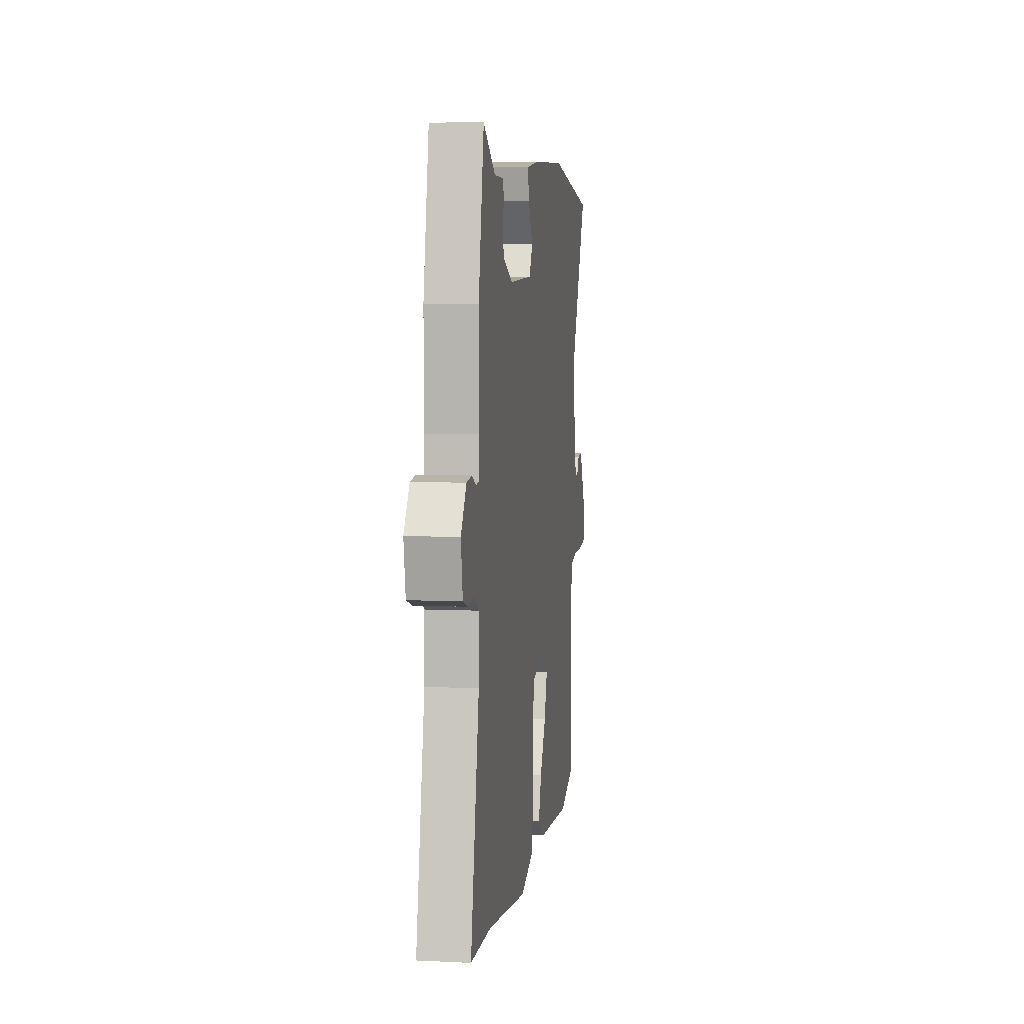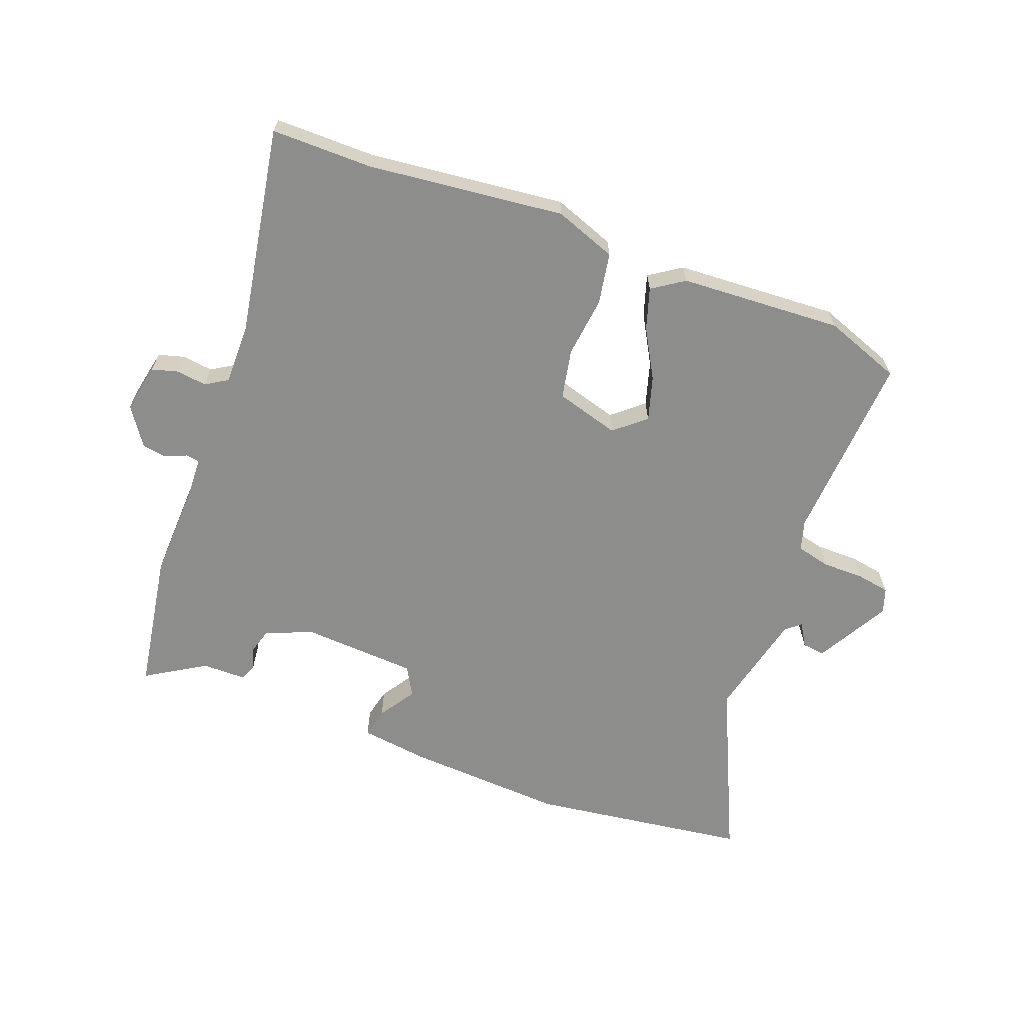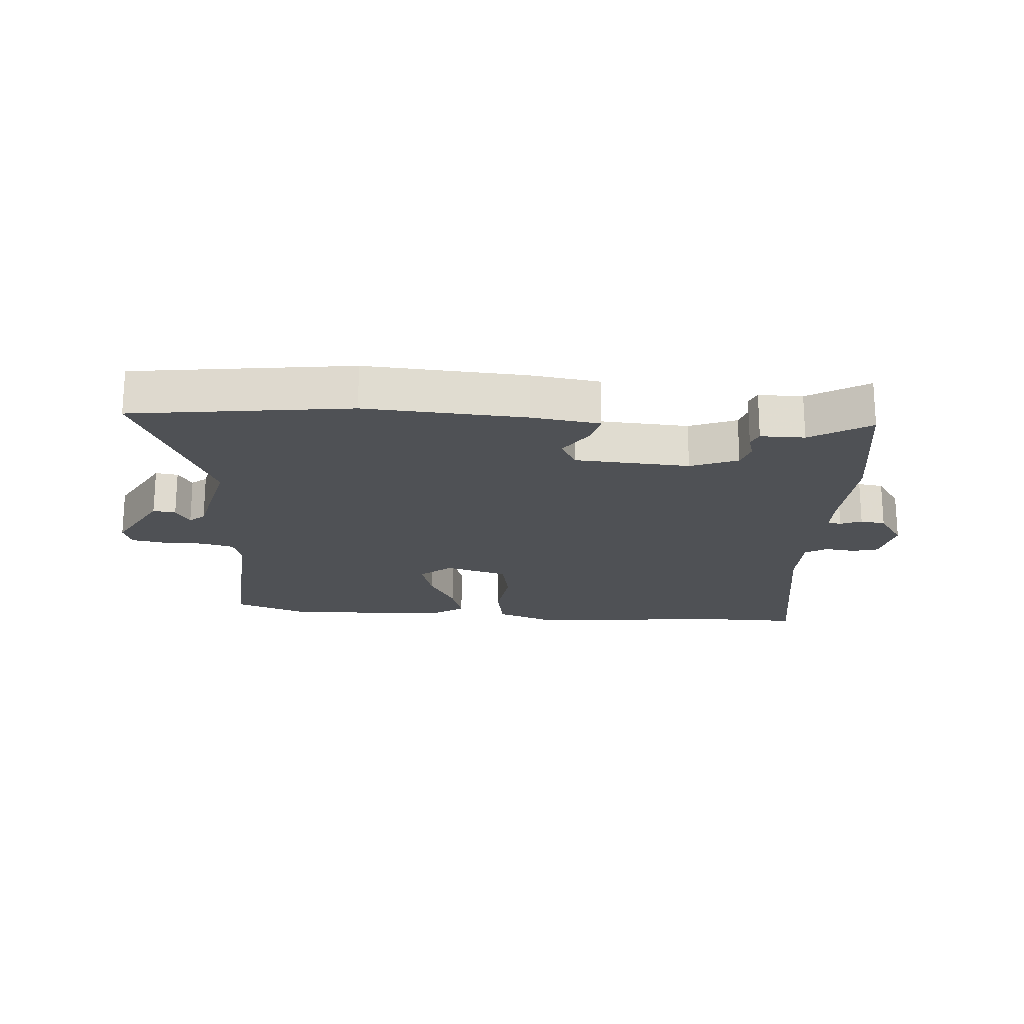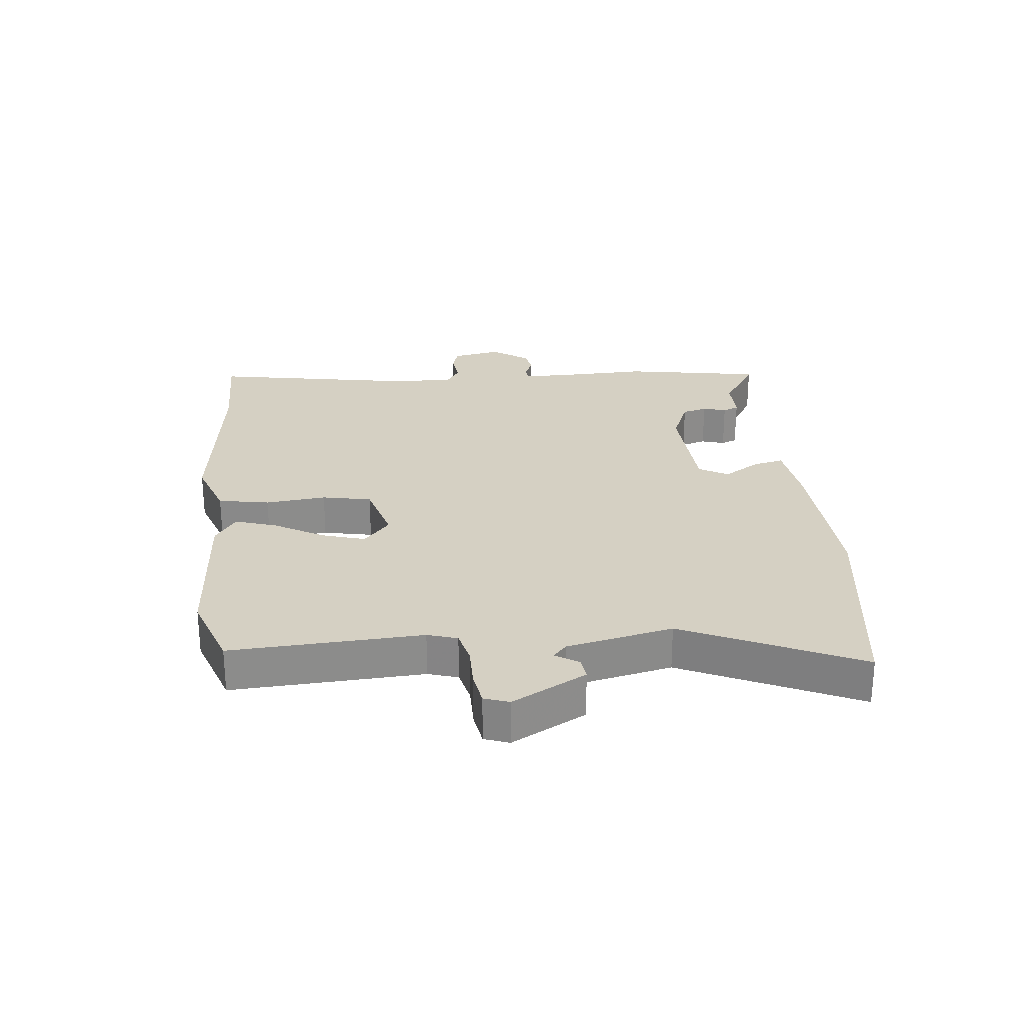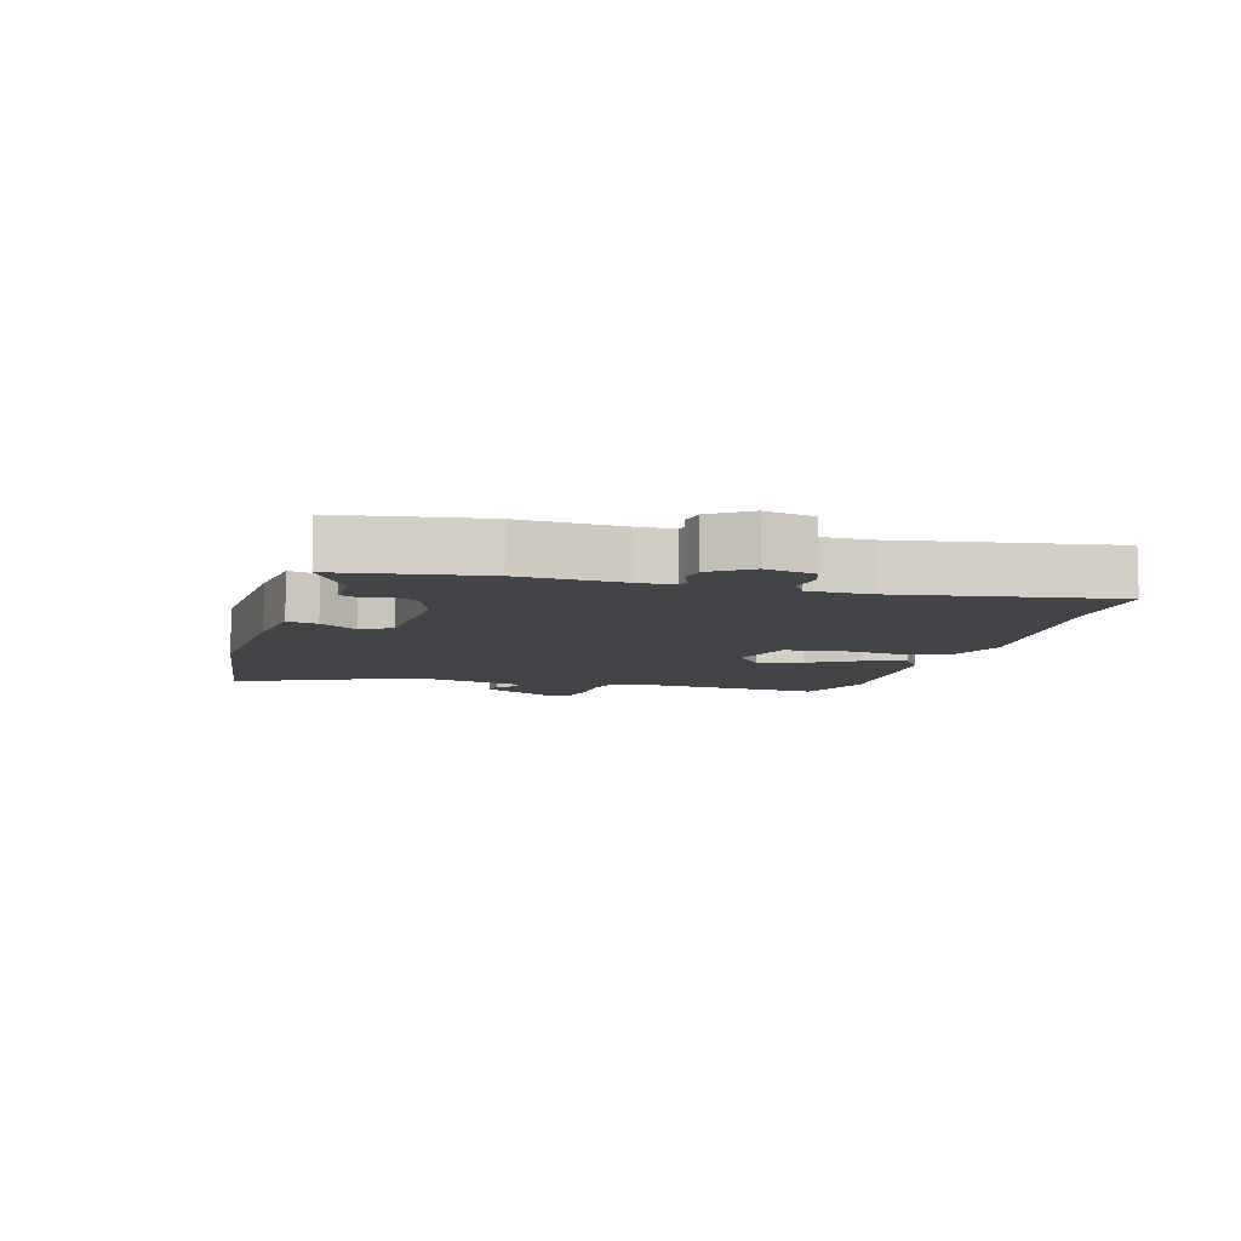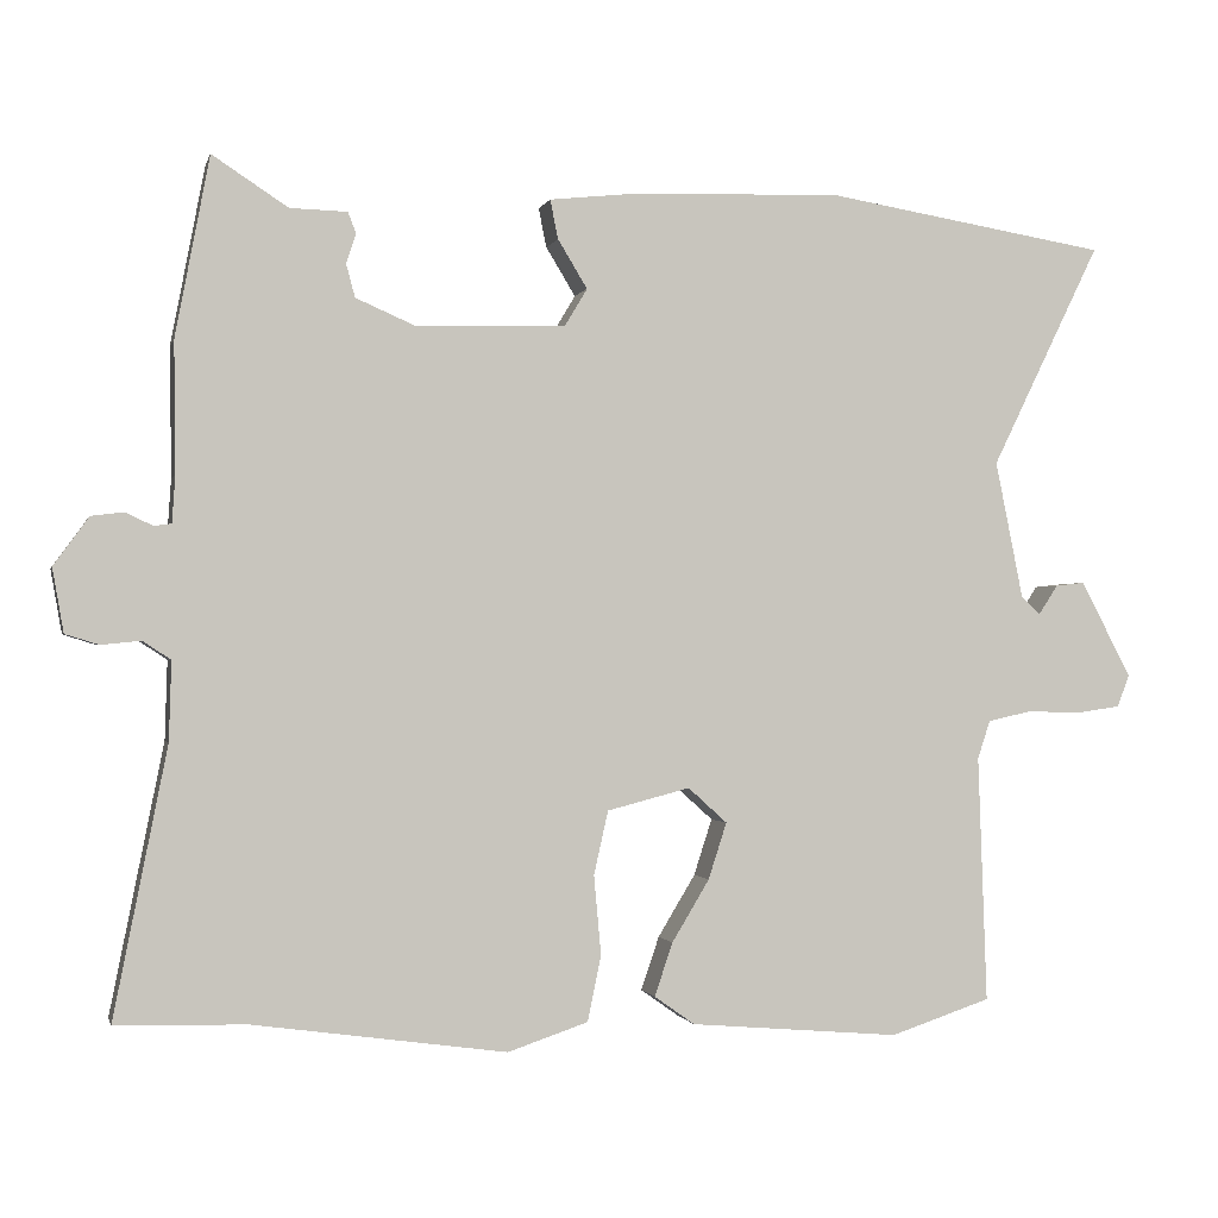
<metadata>
{"format":"obj","ext":"obj","renderer":"f3d","projection":"perspective","resolution":1024,"background":"white","views":[{"elev":6.4,"azim":98.0,"up":"+Z"},{"elev":-64.4,"azim":157.8,"up":"+Y"},{"elev":-19.8,"azim":-6.1,"up":"+Y"},{"elev":26.2,"azim":-96.9,"up":"+Y"},{"elev":-8.2,"azim":72.2,"up":"+Y"},{"elev":-1.0,"azim":166.7,"up":"+Z"}]}
</metadata>
<code>
v 0.49 0.07 0.551
v 0.533 0.07 0.325
v 0.531 0.07 0.162
v 0.535 0.07 0.103
v 0.557 0.07 0.1
v 0.591 0.07 0.116
v 0.632 0.07 0.111
v 0.676 0.07 0.05
v 0.662 0.07 -0.03
v 0.62 0.07 -0.043
v 0.57 0.07 -0.038
v 0.535 0.07 -0.061
v 0.538 0.07 -0.16
v 0.605 0.07 -0.497
v 0.441 0.07 -0.501
v 0.123 0.07 -0.545
v 0.022 0.07 -0.511
v 0.005 0.07 -0.428
v 0.014 0.07 -0.329
v -0.004 0.07 -0.249
v -0.108 0.07 -0.222
v -0.157 0.07 -0.266
v -0.134 0.07 -0.337
v -0.087 0.07 -0.415
v -0.064 0.07 -0.482
v -0.115 0.07 -0.518
v -0.379 0.07 -0.54
v -0.505 0.07 -0.498
v -0.494 0.07 -0.188
v -0.51 0.07 -0.14
v -0.565 0.07 -0.128
v -0.633 0.07 -0.13
v -0.688 0.07 -0.122
v -0.703 0.07 -0.082
v -0.64 0.07 0.039
v -0.603 0.07 0.035
v -0.579 0.07 -0.002
v -0.555 0.07 0.02
v -0.52 0.07 0.193
v -0.657 0.07 0.474
v -0.303 0.07 0.532
v -0.042 0.07 0.524
v 0.07 0.07 0.512
v 0.06 0.07 0.463
v 0.023 0.07 0.402
v 0.051 0.07 0.355
v 0.238 0.07 0.349
v 0.314 0.07 0.382
v 0.325 0.07 0.423
v 0.313 0.07 0.461
v 0.323 0.07 0.487
v 0.395 0.07 0.489
v 0.49 0 0.551
v 0.533 0 0.325
v 0.531 0 0.162
v 0.535 0 0.103
v 0.557 0 0.1
v 0.591 0 0.116
v 0.632 0 0.111
v 0.676 0 0.05
v 0.662 0 -0.03
v 0.62 0 -0.043
v 0.57 0 -0.038
v 0.535 0 -0.061
v 0.538 0 -0.16
v 0.605 0 -0.497
v 0.441 0 -0.501
v 0.123 0 -0.545
v 0.022 0 -0.511
v 0.005 0 -0.428
v 0.014 0 -0.329
v -0.004 0 -0.249
v -0.108 0 -0.222
v -0.157 0 -0.266
v -0.134 0 -0.337
v -0.087 0 -0.415
v -0.064 0 -0.482
v -0.115 0 -0.518
v -0.379 0 -0.54
v -0.505 0 -0.498
v -0.494 0 -0.188
v -0.51 0 -0.14
v -0.565 0 -0.128
v -0.633 0 -0.13
v -0.688 0 -0.122
v -0.703 0 -0.082
v -0.64 0 0.039
v -0.603 0 0.035
v -0.579 0 -0.002
v -0.555 0 0.02
v -0.52 0 0.193
v -0.657 0 0.474
v -0.303 0 0.532
v -0.042 0 0.524
v 0.07 0 0.512
v 0.06 0 0.463
v 0.023 0 0.402
v 0.051 0 0.355
v 0.238 0 0.349
v 0.314 0 0.382
v 0.325 0 0.423
v 0.313 0 0.461
v 0.323 0 0.487
v 0.395 0 0.489
f 49 50 51 52
f 1 2 3
f 52 1 3
f 49 52 3
f 48 49 3
f 47 48 3 4
f 46 47 4
f 43 44 45
f 42 43 45
f 41 42 45
f 40 41 45
f 39 40 45
f 38 39 45 46
f 37 38 46 4
f 35 36 37
f 34 35 37
f 33 34 37
f 32 33 37
f 31 32 37
f 37 4 5
f 31 37 5
f 30 31 5
f 27 28 29
f 26 27 29
f 25 26 29
f 24 25 29
f 23 24 29
f 22 23 29 30
f 21 22 30
f 17 18 19
f 16 17 19
f 15 16 19
f 15 19 20
f 14 15 20
f 13 14 20
f 12 13 20 21
f 9 10 11
f 8 9 11
f 7 8 11
f 6 7 11
f 5 6 11
f 12 21 30
f 11 12 30
f 5 11 30
f 104 103 102 101
f 55 54 53
f 55 53 104
f 55 104 101
f 55 101 100
f 56 55 100 99
f 56 99 98
f 97 96 95
f 97 95 94
f 97 94 93
f 97 93 92
f 97 92 91
f 98 97 91 90
f 56 98 90 89
f 89 88 87
f 89 87 86
f 89 86 85
f 89 85 84
f 89 84 83
f 57 56 89
f 57 89 83
f 57 83 82
f 81 80 79
f 81 79 78
f 81 78 77
f 81 77 76
f 81 76 75
f 82 81 75 74
f 82 74 73
f 71 70 69
f 71 69 68
f 71 68 67
f 72 71 67
f 72 67 66
f 72 66 65
f 73 72 65 64
f 63 62 61
f 63 61 60
f 63 60 59
f 63 59 58
f 63 58 57
f 82 73 64
f 82 64 63
f 82 63 57
f 1 53 54 2
f 2 54 55 3
f 3 55 56 4
f 4 56 57 5
f 5 57 58 6
f 6 58 59 7
f 7 59 60 8
f 8 60 61 9
f 9 61 62 10
f 10 62 63 11
f 11 63 64 12
f 12 64 65 13
f 13 65 66 14
f 14 66 67 15
f 15 67 68 16
f 16 68 69 17
f 17 69 70 18
f 18 70 71 19
f 19 71 72 20
f 20 72 73 21
f 21 73 74 22
f 22 74 75 23
f 23 75 76 24
f 24 76 77 25
f 25 77 78 26
f 26 78 79 27
f 27 79 80 28
f 28 80 81 29
f 29 81 82 30
f 30 82 83 31
f 31 83 84 32
f 32 84 85 33
f 33 85 86 34
f 34 86 87 35
f 35 87 88 36
f 36 88 89 37
f 37 89 90 38
f 38 90 91 39
f 39 91 92 40
f 40 92 93 41
f 41 93 94 42
f 42 94 95 43
f 43 95 96 44
f 44 96 97 45
f 45 97 98 46
f 46 98 99 47
f 47 99 100 48
f 48 100 101 49
f 49 101 102 50
f 50 102 103 51
f 51 103 104 52
f 52 104 53 1

</code>
